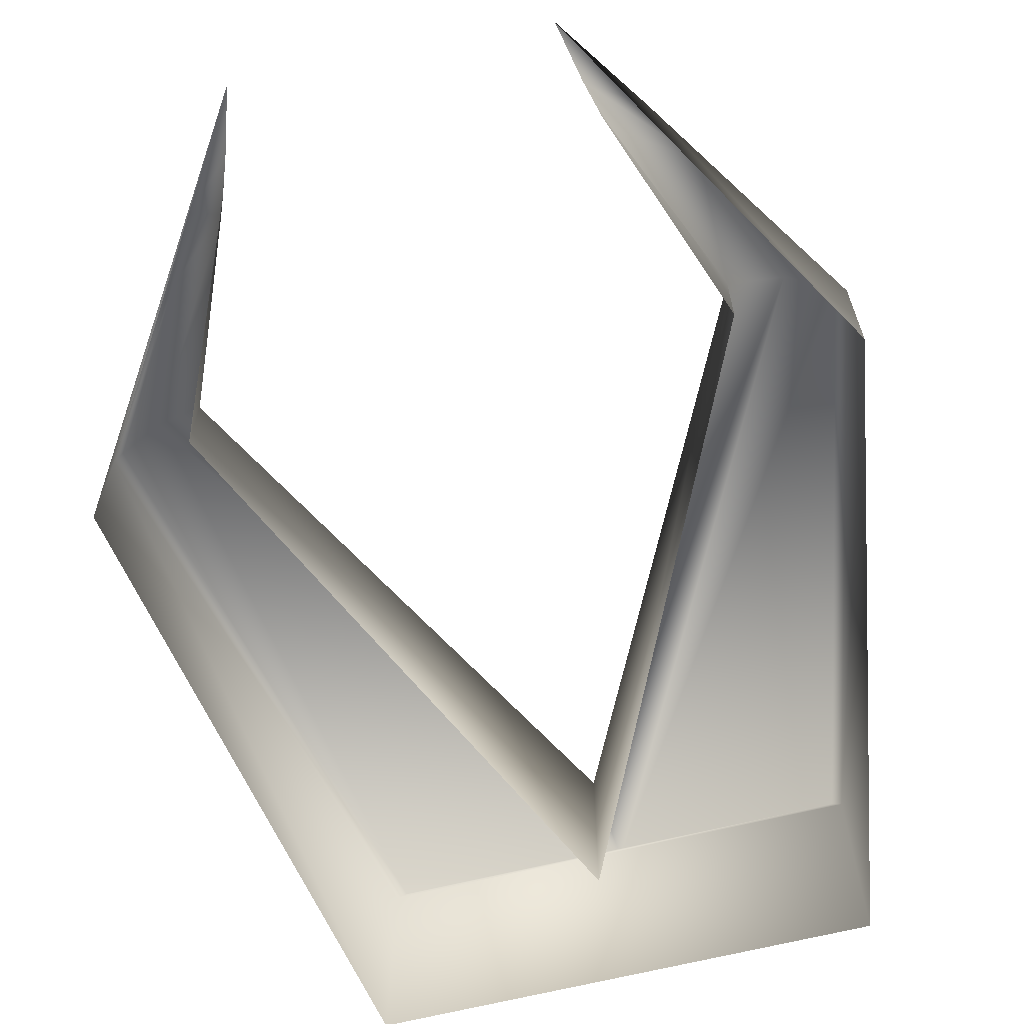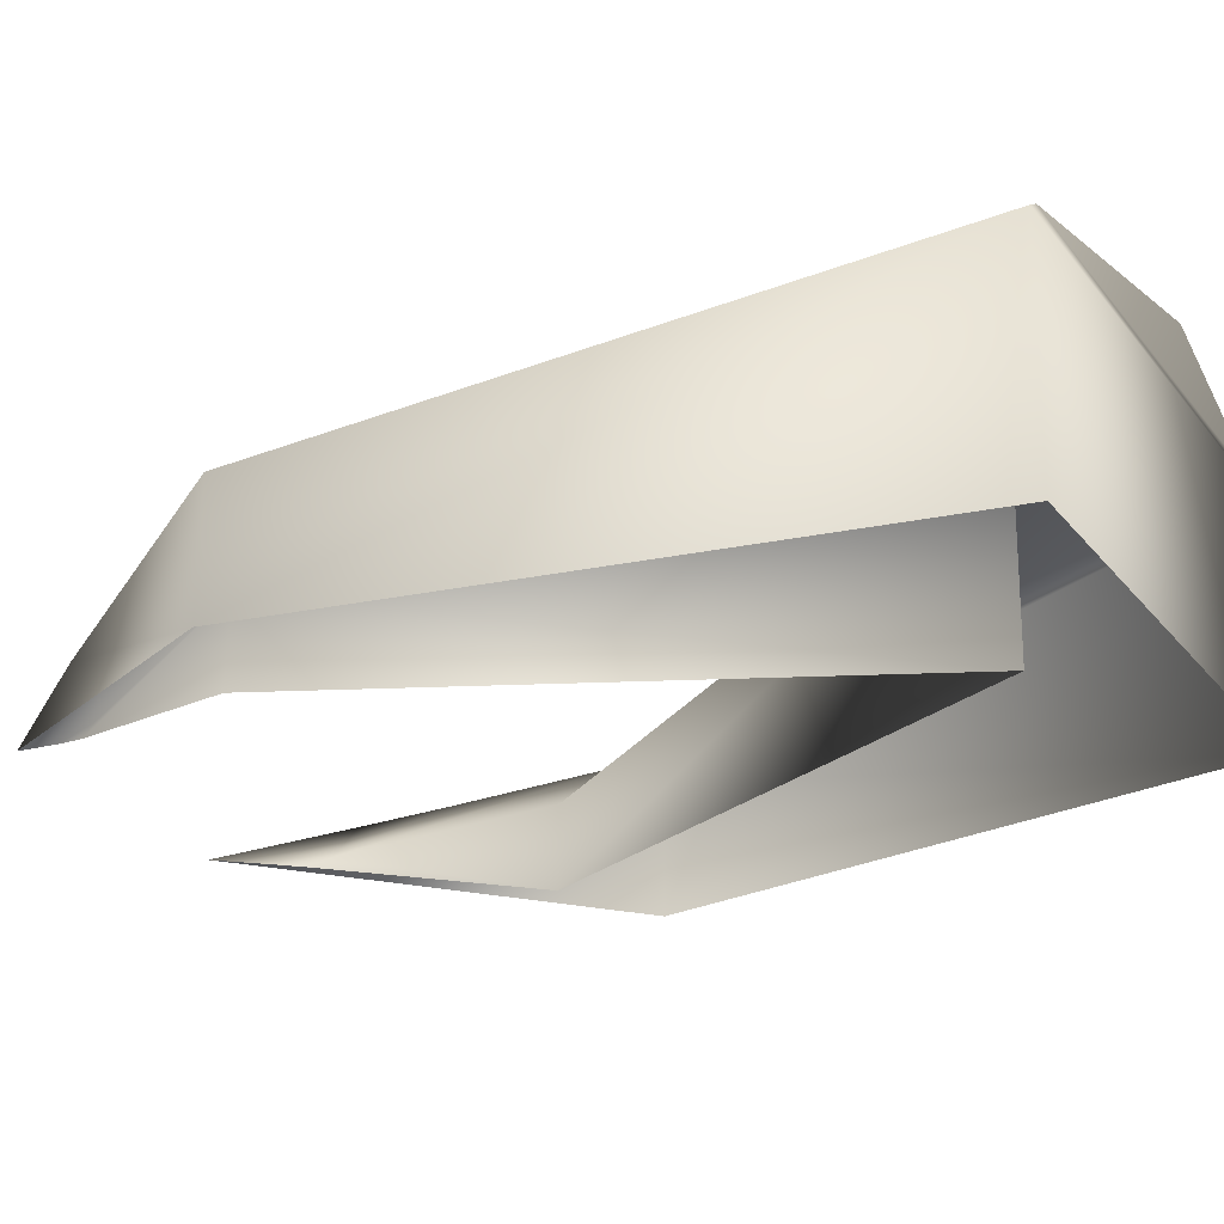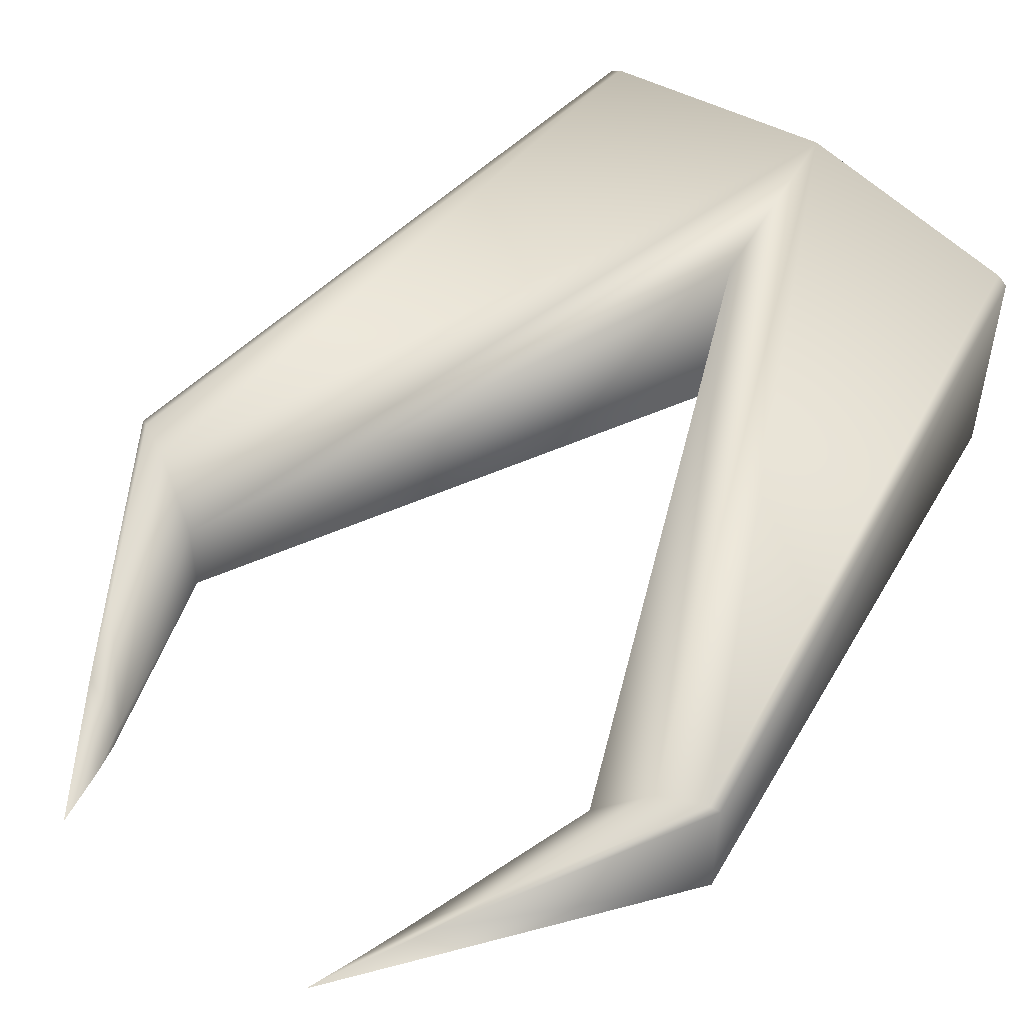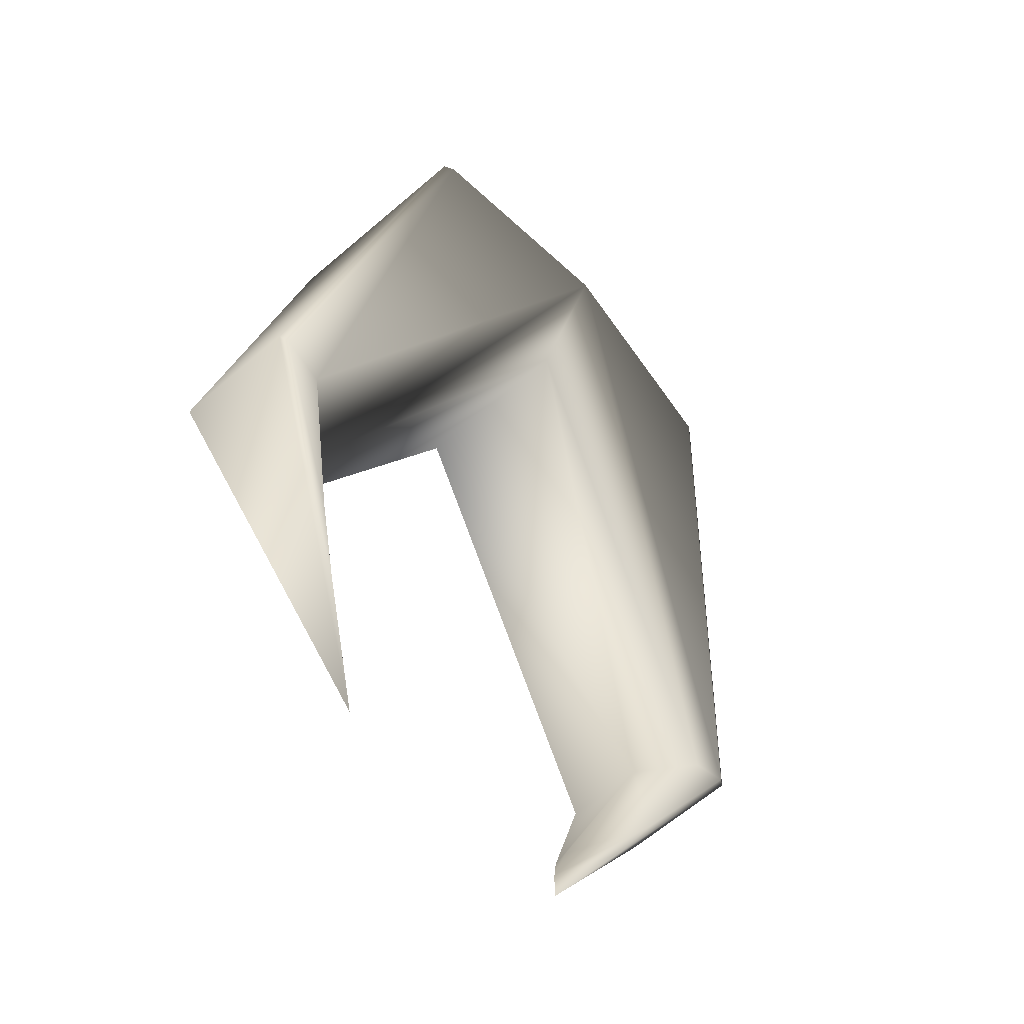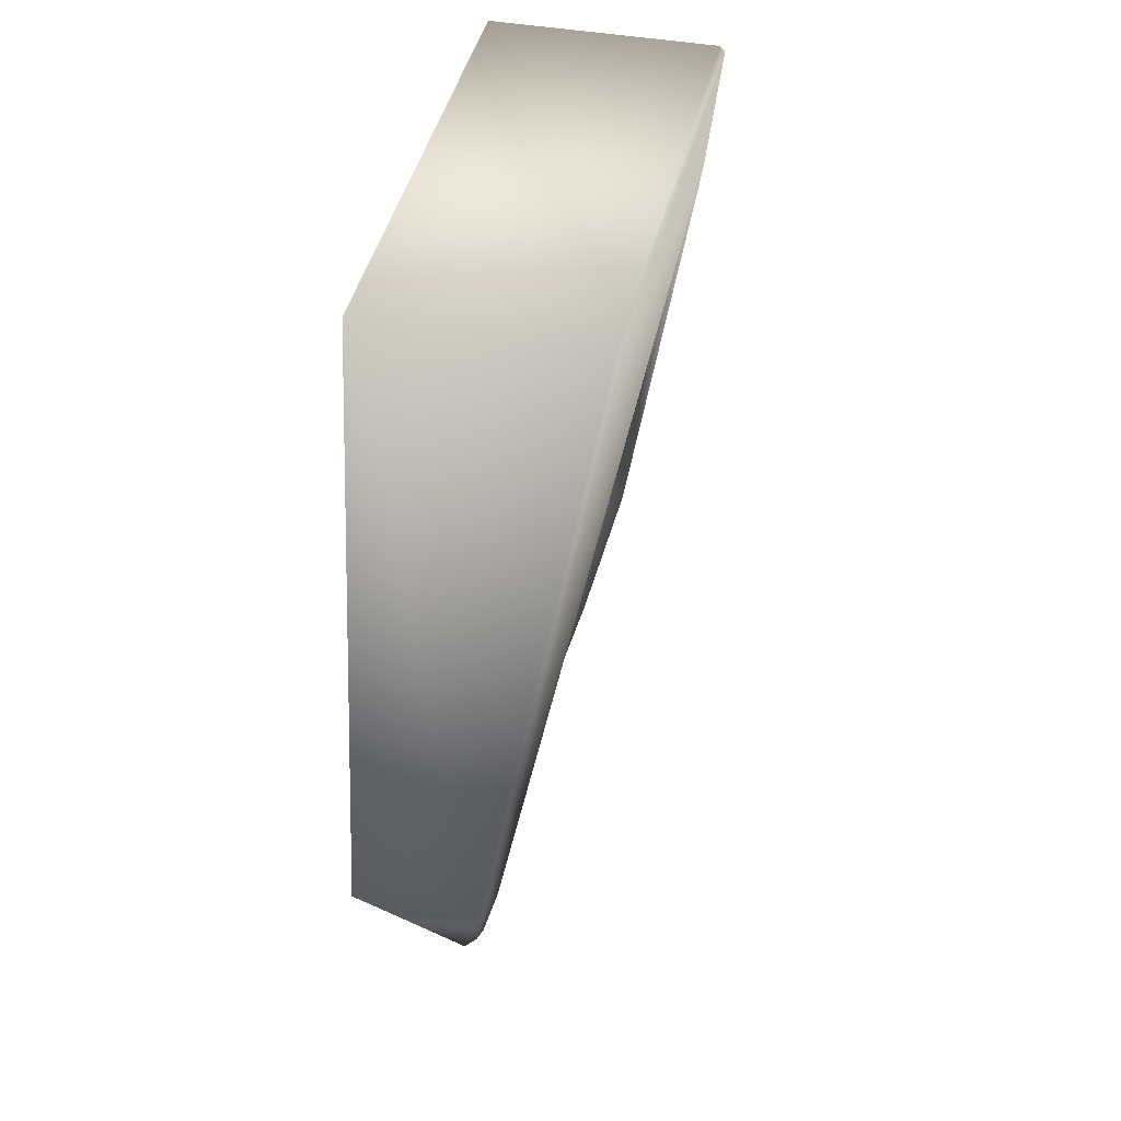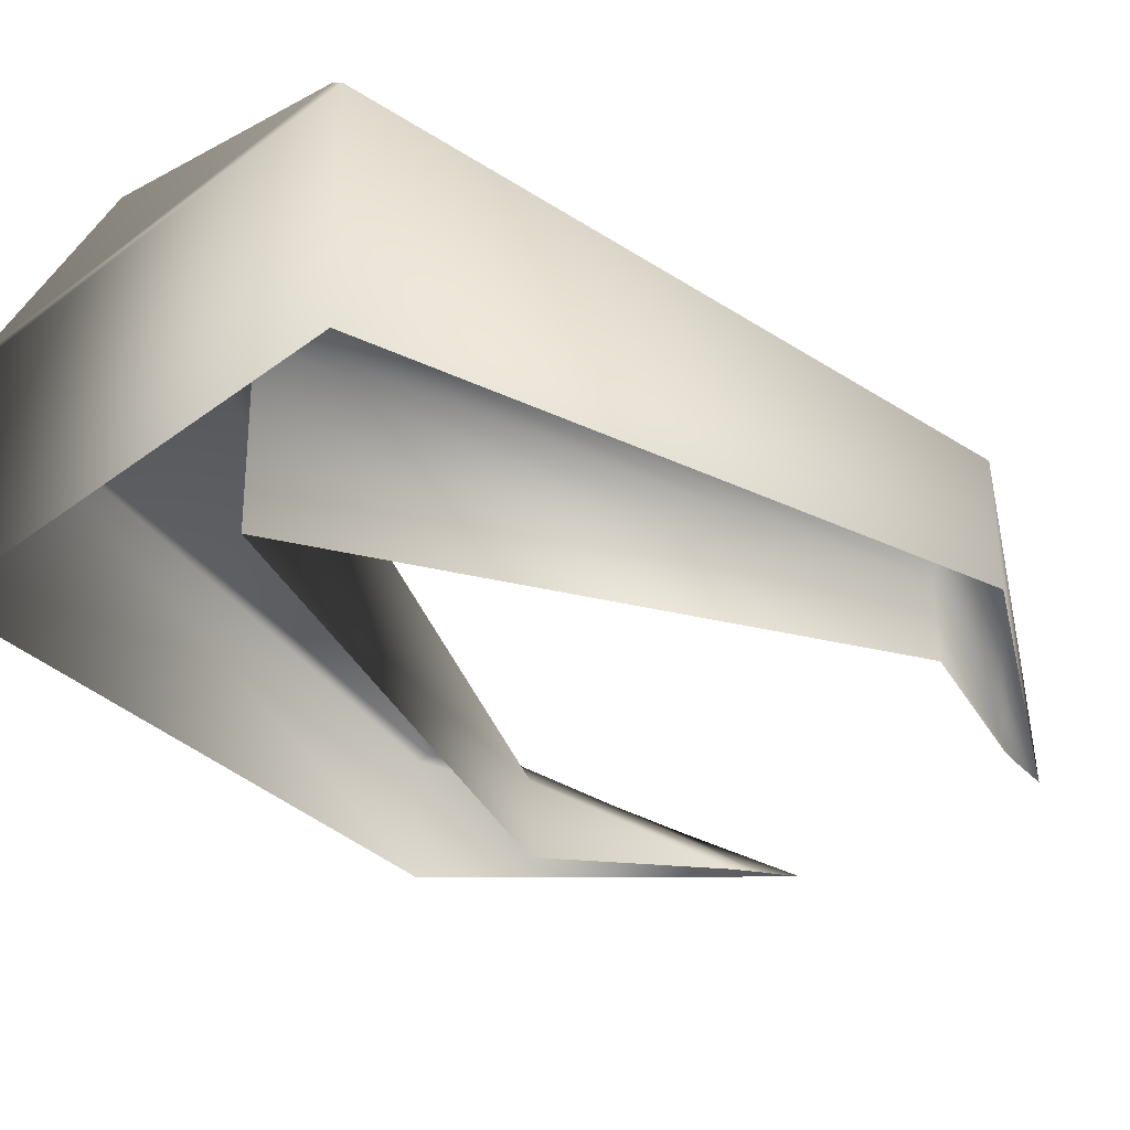
<metadata>
{"format":"obj","ext":"obj","renderer":"f3d","projection":"perspective","resolution":1024,"background":"white","views":[{"elev":-64.9,"azim":14.1,"up":"+Z"},{"elev":-25.2,"azim":119.2,"up":"+Z"},{"elev":51.7,"azim":39.4,"up":"+Z"},{"elev":-63.3,"azim":-49.0,"up":"+Y"},{"elev":42.4,"azim":-77.3,"up":"+Y"},{"elev":-33.0,"azim":-133.9,"up":"+Z"}]}
</metadata>
<code>
g Spider Big Claws.001
v 0.7118 -1.667 0.3466
v 0.5137 -1.996 0.2764
v 0.6202 -1.71 0.3466
v 0.4451 -2.132 0.2358
v 0.3204 -2.339 0.1655
v 0.3439 -2.229 0.1475
v -0.0021 -0.6417 0.453
v -0.002065 -0.6454 0.07178
v -0.5165 -1.763 0.07711
v -0.5165 -1.762 0.2458
v -0.3301 -2.183 0.1375
v -0.346 -2.147 0.1551
v -0.3064 -2.249 0.1475
v -0.5165 -1.762 0.2458
v -0.6265 -1.709 0.3466
v -0.4995 -1.998 0.2786
v -0.5107 -0.4059 0.07178
v -0.5088 -0.4021 0.5437
v -0.7349 -1.658 0.3367
v -0.7357 -1.66 0.07711
v -0.7349 -1.658 0.3367
v -0.2684 -2.371 0.1664
v -0.42 -2.139 0.239
v -0.4995 -1.998 0.2786
v -0.7156 -1.667 0.3466
v -0.3064 -2.249 0.1475
v -0.42 -2.139 0.239
v -0.346 -2.147 0.1551
v -0.4995 -1.998 0.2786
v -0.6265 -1.709 0.3466
v -0.4995 -1.998 0.2786
v -0.7156 -1.667 0.3466
v -0.4875 -0.4 0.5559
v -0.5088 -0.4021 0.5437
v -0.7349 -1.658 0.3367
v -0.00334 -0.3535 0.5978
v -0.5165 -1.762 0.2458
v -0.0021 -0.6417 0.453
v 0.7316 -1.66 0.07711
v 0.3204 -2.339 0.1655
v 0.4451 -2.132 0.2358
v 0.7308 -1.658 0.3356
v 0.5047 -0.4021 0.5426
v 0.5066 -0.4059 0.07178
v 0.7316 -1.66 0.07711
v 0.7308 -1.658 0.3356
v 0.5124 -1.762 0.2454
v 0.6202 -1.71 0.3466
v 0.5137 -1.996 0.2764
v 0.374 -2.132 0.1547
v 0.3621 -2.163 0.1371
v 0.5124 -1.763 0.07711
v 0.3439 -2.229 0.1475
v 0.4451 -2.132 0.2358
v -0.002065 -0.6454 0.07178
v 0.5124 -1.762 0.2454
v -0.0021 -0.6417 0.453
v 0.6202 -1.71 0.3466
v -0.00334 -0.3535 0.5978
v 0.7118 -1.667 0.3466
v 0.4837 -0.4 0.5559
v 0.7308 -1.658 0.3356
v 0.5047 -0.4021 0.5426
v 0.4451 -2.132 0.2358
v 0.5137 -1.996 0.2764
v 0.7118 -1.667 0.3466
v 0.7308 -1.658 0.3356
v -0.5088 -0.4021 0.5437
v -0.5107 -0.4059 0.07178
v 0.5066 -0.4059 0.07178
v 0.5047 -0.4021 0.5426
v 0.4837 -0.4 0.5559
v -0.4875 -0.4 0.5559
v -0.00334 -0.3535 0.5978
g Spider Big Claws.001_0
f 3 2 1
f 6 5 4
f 9 8 7
f 10 9 7
f 12 11 9
f 13 11 12
f 14 12 9
f 14 15 12
f 15 16 12
f 19 18 17
f 20 19 17
f 20 22 21
f 22 23 21
f 21 23 24
f 25 21 24
f 27 22 26
f 27 26 28
f 29 27 28
f 32 31 30
f 32 30 33
f 32 33 34
f 35 32 34
f 30 36 33
f 30 37 36
f 37 38 36
f 41 40 39
f 42 41 39
f 45 44 43
f 46 45 43
f 49 48 47
f 50 49 47
f 51 50 47
f 52 51 47
f 50 51 53
f 50 53 49
f 53 54 49
f 52 56 55
f 56 57 55
f 56 58 57
f 58 59 57
f 58 60 59
f 60 61 59
f 60 62 61
f 62 63 61
f 66 65 64
f 67 66 64
f 70 69 68
f 68 71 70
f 68 72 71
f 68 73 72
f 73 74 72

</code>
